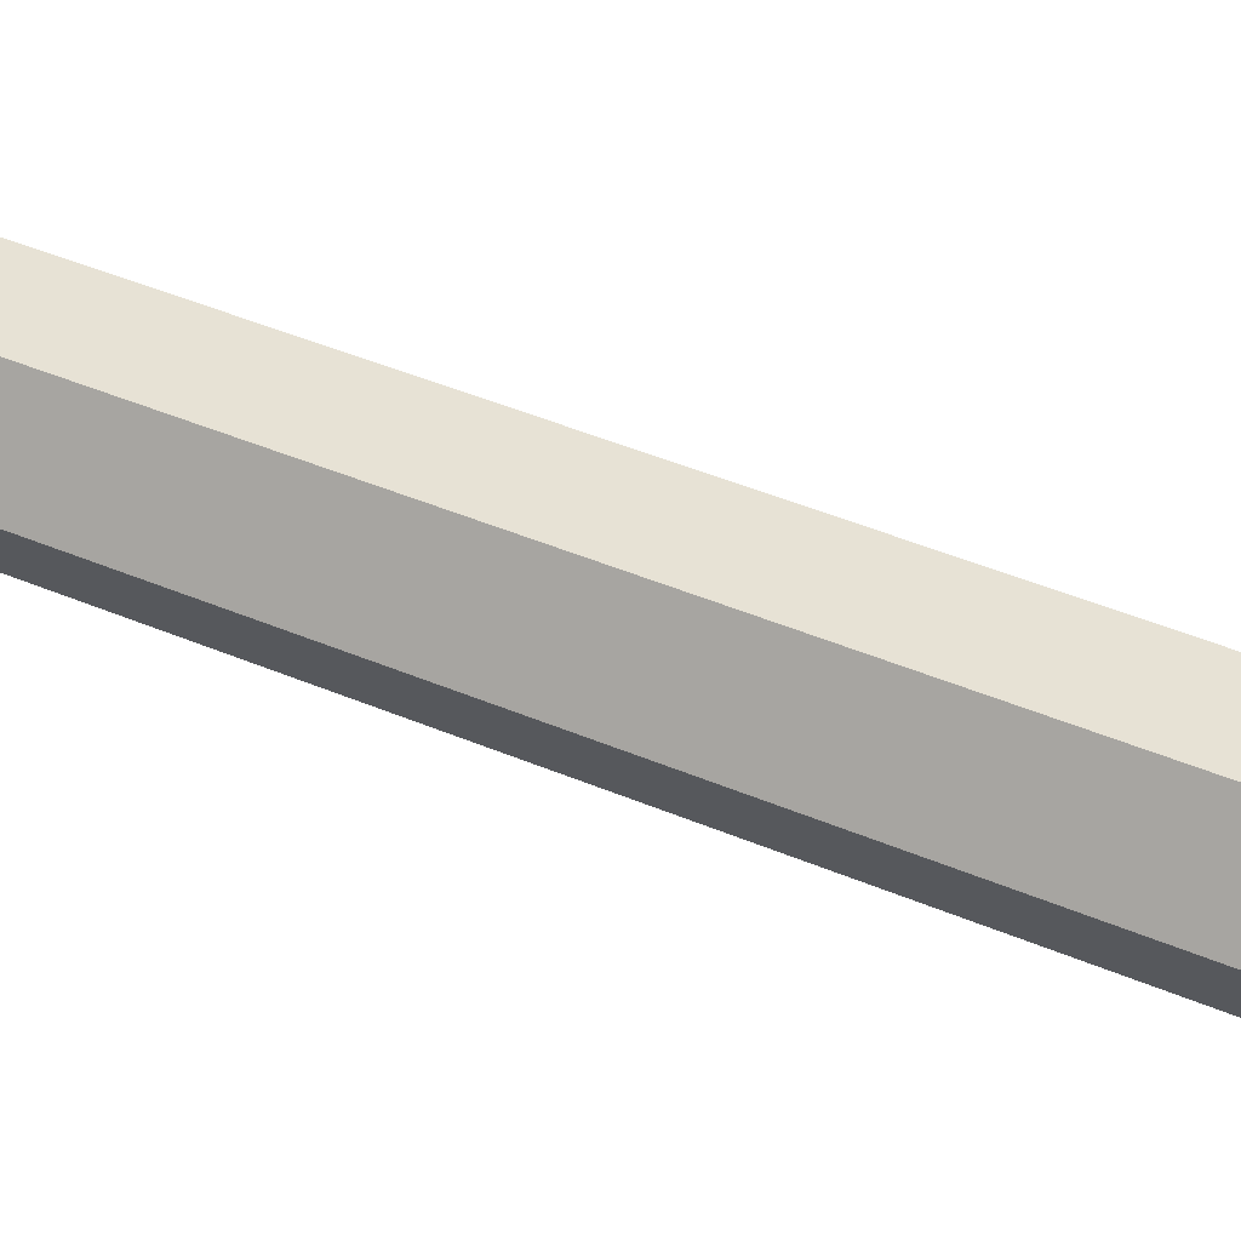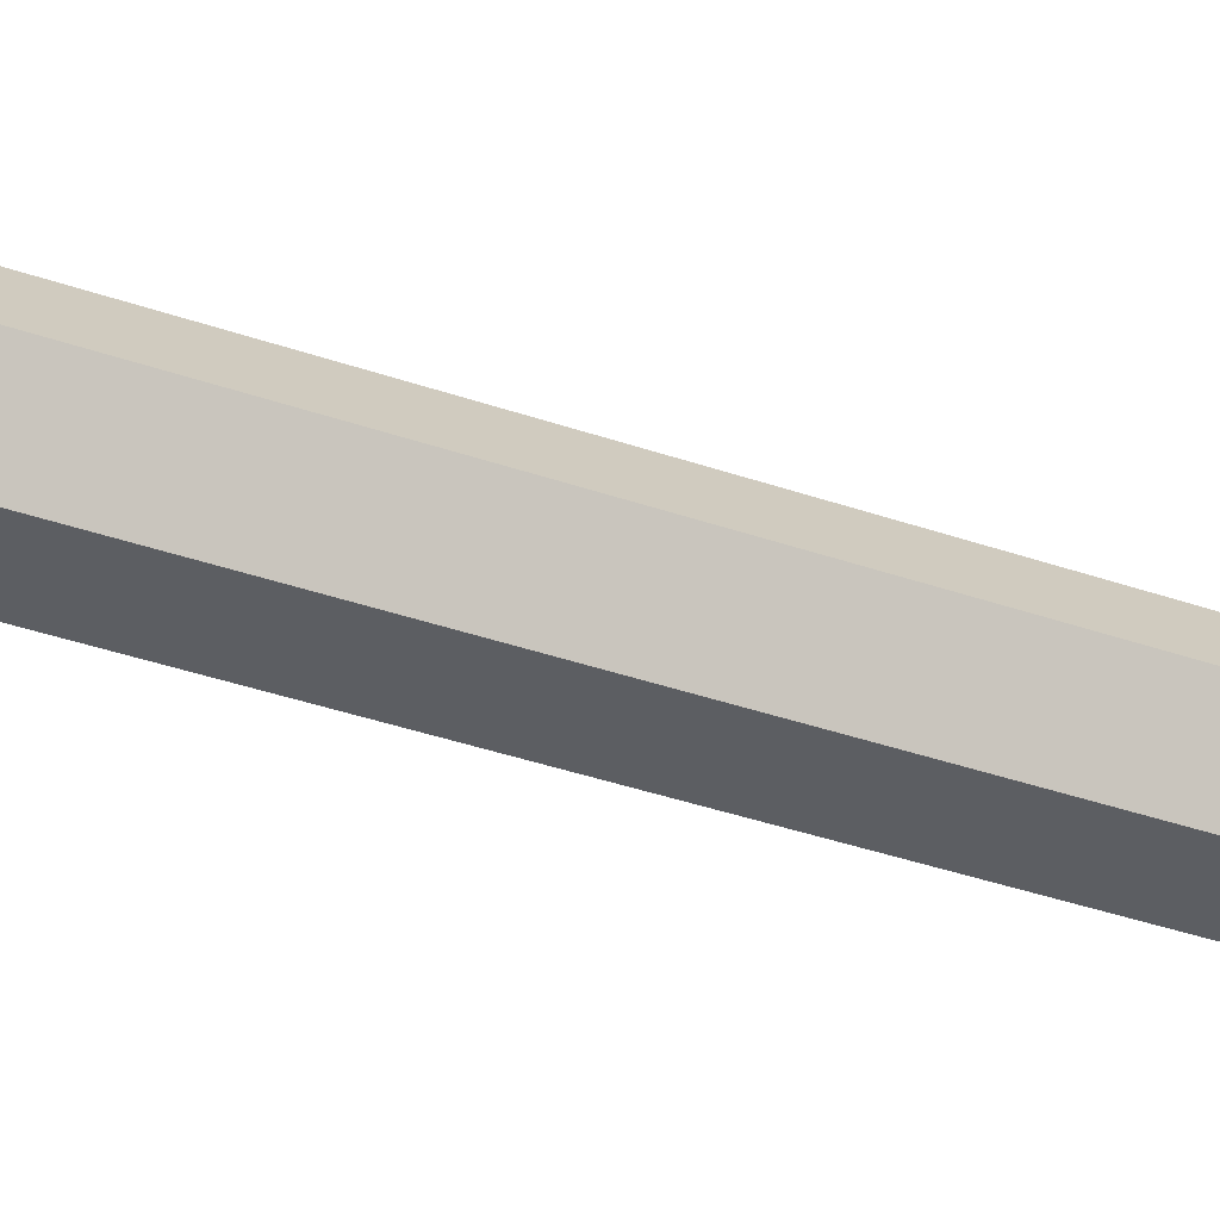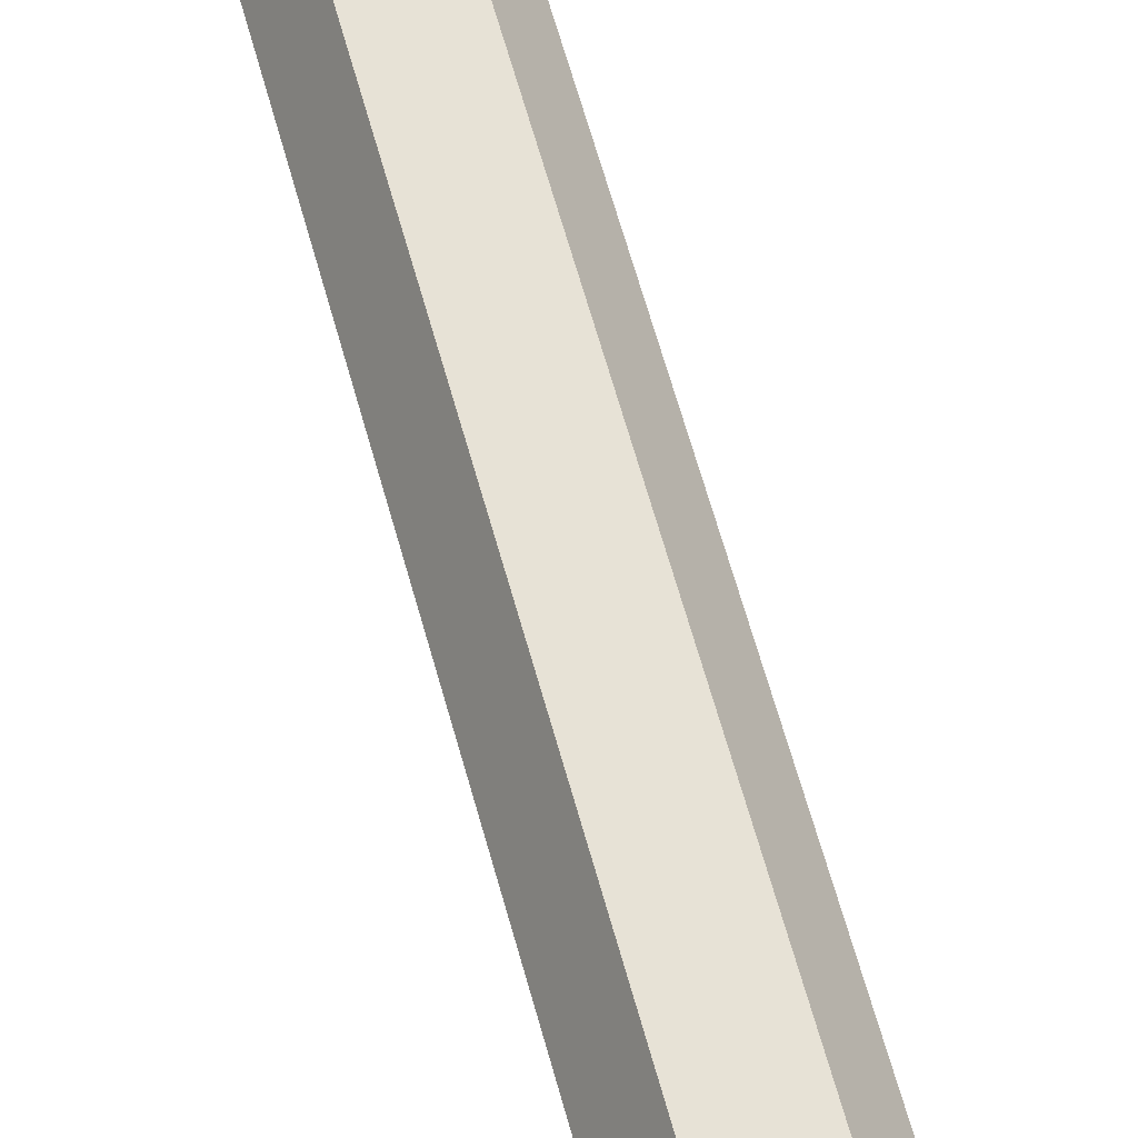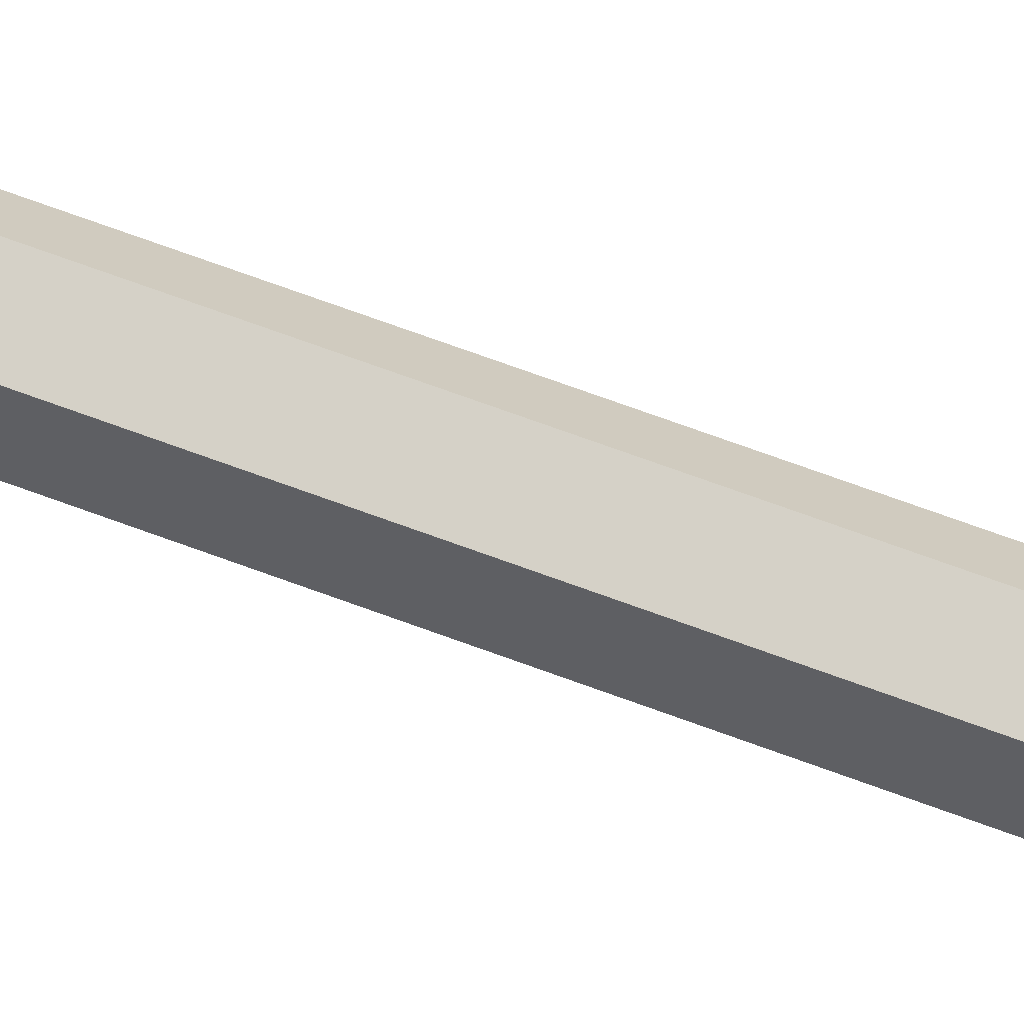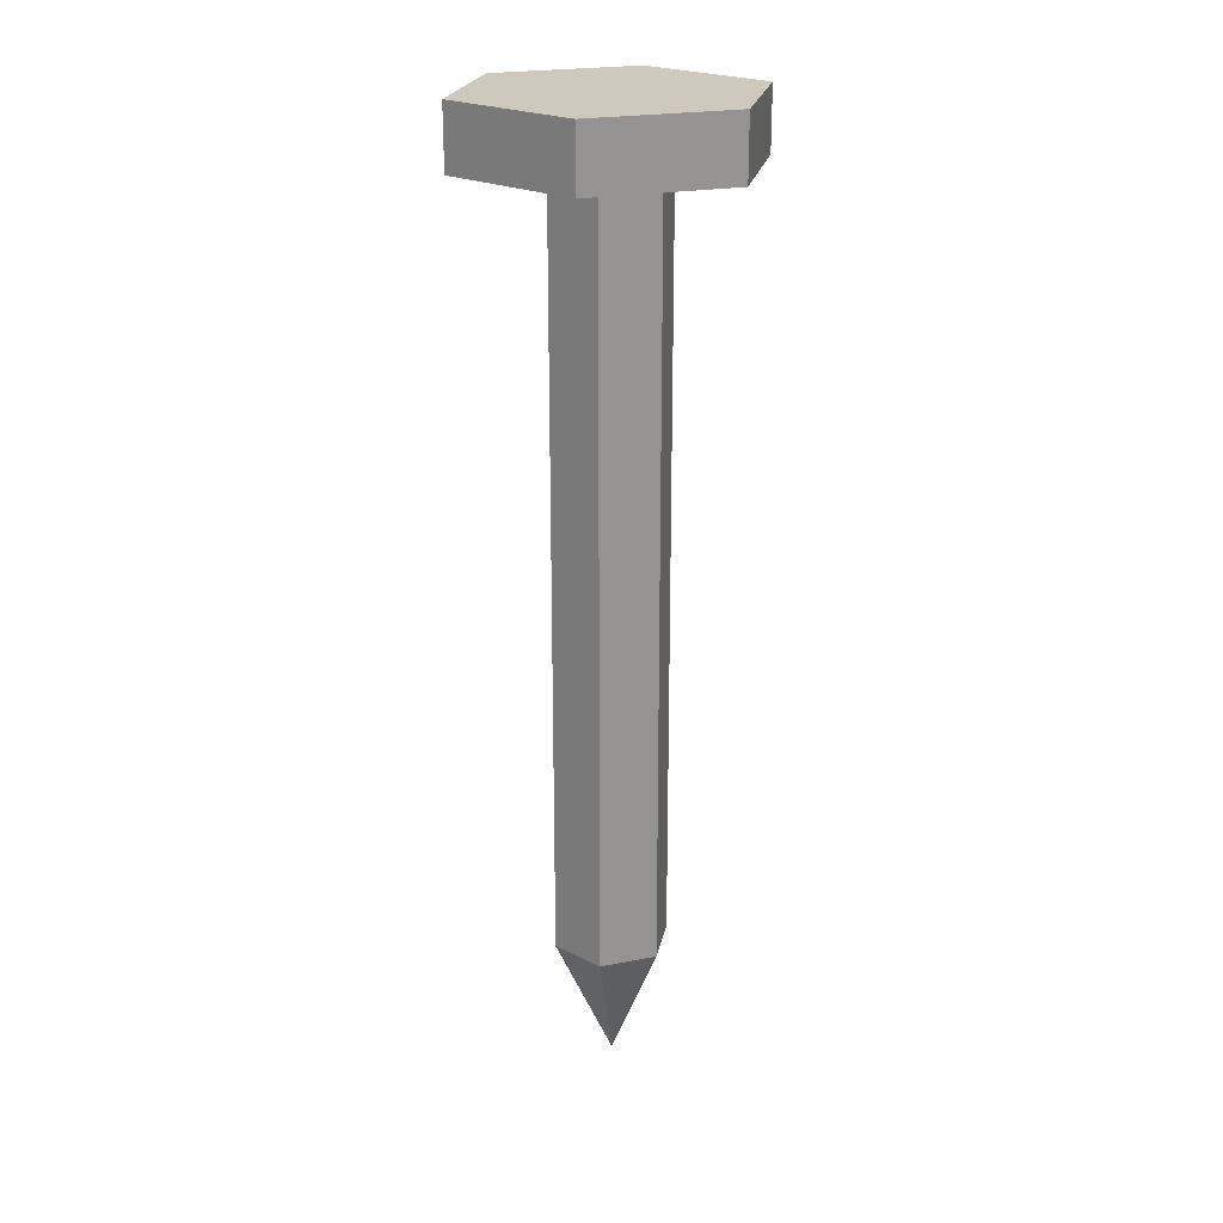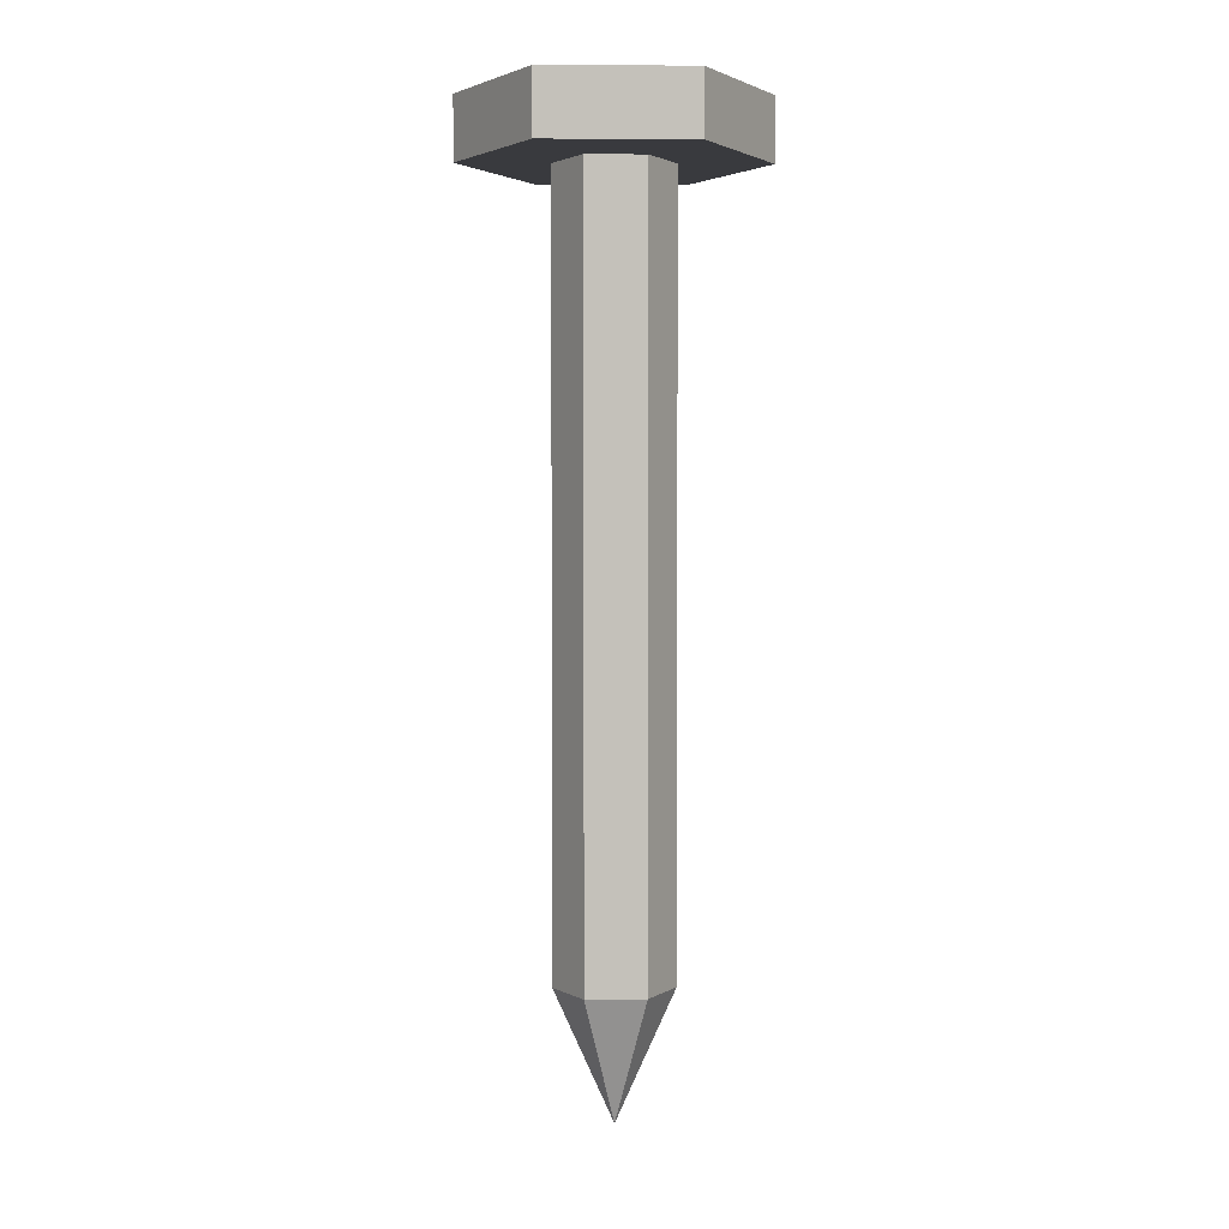
<metadata>
{"format":"obj","ext":"obj","renderer":"f3d","projection":"perspective","resolution":1024,"background":"white","views":[{"elev":40.5,"azim":-61.9,"up":"+Z"},{"elev":-37.4,"azim":65.8,"up":"+Z"},{"elev":63.6,"azim":-15.4,"up":"+Z"},{"elev":79.0,"azim":-70.5,"up":"+Z"},{"elev":22.4,"azim":101.1,"up":"+Y"},{"elev":2.6,"azim":-61.5,"up":"+Y"}]}
</metadata>
<code>
g SM_Item_Nail_02
v 0.003812 -0.05 -0.006603
v -0.003812 -0.05 -0.006603
v -0.007624 -0.05 -1.192e-09
v -0.003812 -0.05 0.006603
v 0.003812 -0.05 0.006603
v 0.007624 -0.05 -5.62e-11
v 0.003812 0.05 -0.006603
v -0.003812 0.05 -0.006603
v -0.007624 0.05 -1.192e-09
v -0.003812 0.05 0.006603
v 0.003812 0.05 0.006603
v 0.007624 0.05 -5.62e-11
v 3.35e-18 -0.06684 -1.597e-10
v 0.009681 0.05821 -0.01677
v -0.009681 0.05821 -0.01677
v -0.01936 0.05821 -1.878e-09
v -0.009681 0.05821 0.01677
v 0.009681 0.05821 0.01677
v 0.01936 0.05821 1.007e-09
v 0.009681 0.05 -0.01677
v -0.009681 0.05 -0.01677
v -0.01936 0.05 -1.878e-09
v -0.009681 0.05 0.01677
v 0.009681 0.05 0.01677
v 0.01936 0.05 1.007e-09
v -0.003812 -0.05 -0.006603
v -0.003812 0.05 -0.006603
v -0.007624 -0.05 -1.192e-09
v -0.007624 0.05 -1.192e-09
v -0.003812 -0.05 0.006603
v -0.003812 0.05 0.006603
v 0.003812 -0.05 0.006603
v 0.003812 0.05 0.006603
v 0.007624 -0.05 -5.62e-11
v 0.007624 0.05 -5.62e-11
v 0.003812 0.05 -0.006603
v 0.003812 -0.05 -0.006603
v 0.003812 -0.05 -0.006603
v 0.007624 -0.05 -5.62e-11
v 0.007624 -0.05 -5.62e-11
v 3.35e-18 -0.06684 -1.597e-10
v 0.003812 -0.05 0.006603
v 0.003812 -0.05 0.006603
v 3.35e-18 -0.06684 -1.597e-10
v -0.003812 -0.05 0.006603
v -0.003812 -0.05 0.006603
v 3.35e-18 -0.06684 -1.597e-10
v -0.007624 -0.05 -1.192e-09
v -0.007624 -0.05 -1.192e-09
v 3.35e-18 -0.06684 -1.597e-10
v -0.003812 -0.05 -0.006603
v -0.003812 -0.05 -0.006603
v 3.35e-18 -0.06684 -1.597e-10
v 0.003812 -0.05 -0.006603
v 0.009681 0.05821 -0.01677
v -0.009681 0.05821 -0.01677
v -0.009681 0.05 -0.01677
v -0.009681 0.05821 -0.01677
v -0.01936 0.05821 -1.878e-09
v -0.01936 0.05 -1.878e-09
v -0.01936 0.05821 -1.878e-09
v -0.009681 0.05 0.01677
v -0.009681 0.05821 0.01677
v 0.009681 0.05 0.01677
v 0.009681 0.05821 0.01677
v 0.01936 0.05821 1.007e-09
v 0.01936 0.05 1.007e-09
v 0.01936 0.05821 1.007e-09
v 0.009681 0.05821 -0.01677
v 0.009681 0.05 -0.01677
v 0.003812 0.05 -0.006603
v 0.009681 0.05 -0.01677
v -0.009681 0.05 -0.01677
v -0.003812 0.05 -0.006603
v -0.01936 0.05 -1.878e-09
v -0.007624 0.05 -1.192e-09
v -0.009681 0.05 0.01677
v -0.003812 0.05 0.006603
v 0.009681 0.05 0.01677
v 0.003812 0.05 0.006603
v 0.01936 0.05 1.007e-09
v 0.007624 0.05 -5.62e-11
v 0.009681 0.05821 0.01677
v -0.009681 0.05821 0.01677
g SM_Item_Nail_02_0
f 39 13 38
f 42 41 40
f 45 44 43
f 48 47 46
f 51 50 49
f 54 53 52
f 8 7 1
f 2 8 1
f 9 27 26
f 3 9 26
f 10 29 28
f 4 10 28
f 11 31 30
f 5 11 30
f 12 33 32
f 6 12 32
f 36 35 34
f 37 36 34
f 15 16 14
f 16 19 14
f 16 84 19
f 84 83 19
f 56 55 20
f 21 56 20
f 59 58 57
f 22 59 57
f 17 61 60
f 23 17 60
f 18 63 62
f 24 18 62
f 66 65 64
f 25 66 64
f 69 68 67
f 70 69 67
f 73 72 71
f 74 73 71
f 71 72 82
f 75 73 74
f 72 81 82
f 76 75 74
f 82 81 80
f 77 75 76
f 81 79 80
f 78 77 76
f 80 79 78
f 79 77 78

</code>
